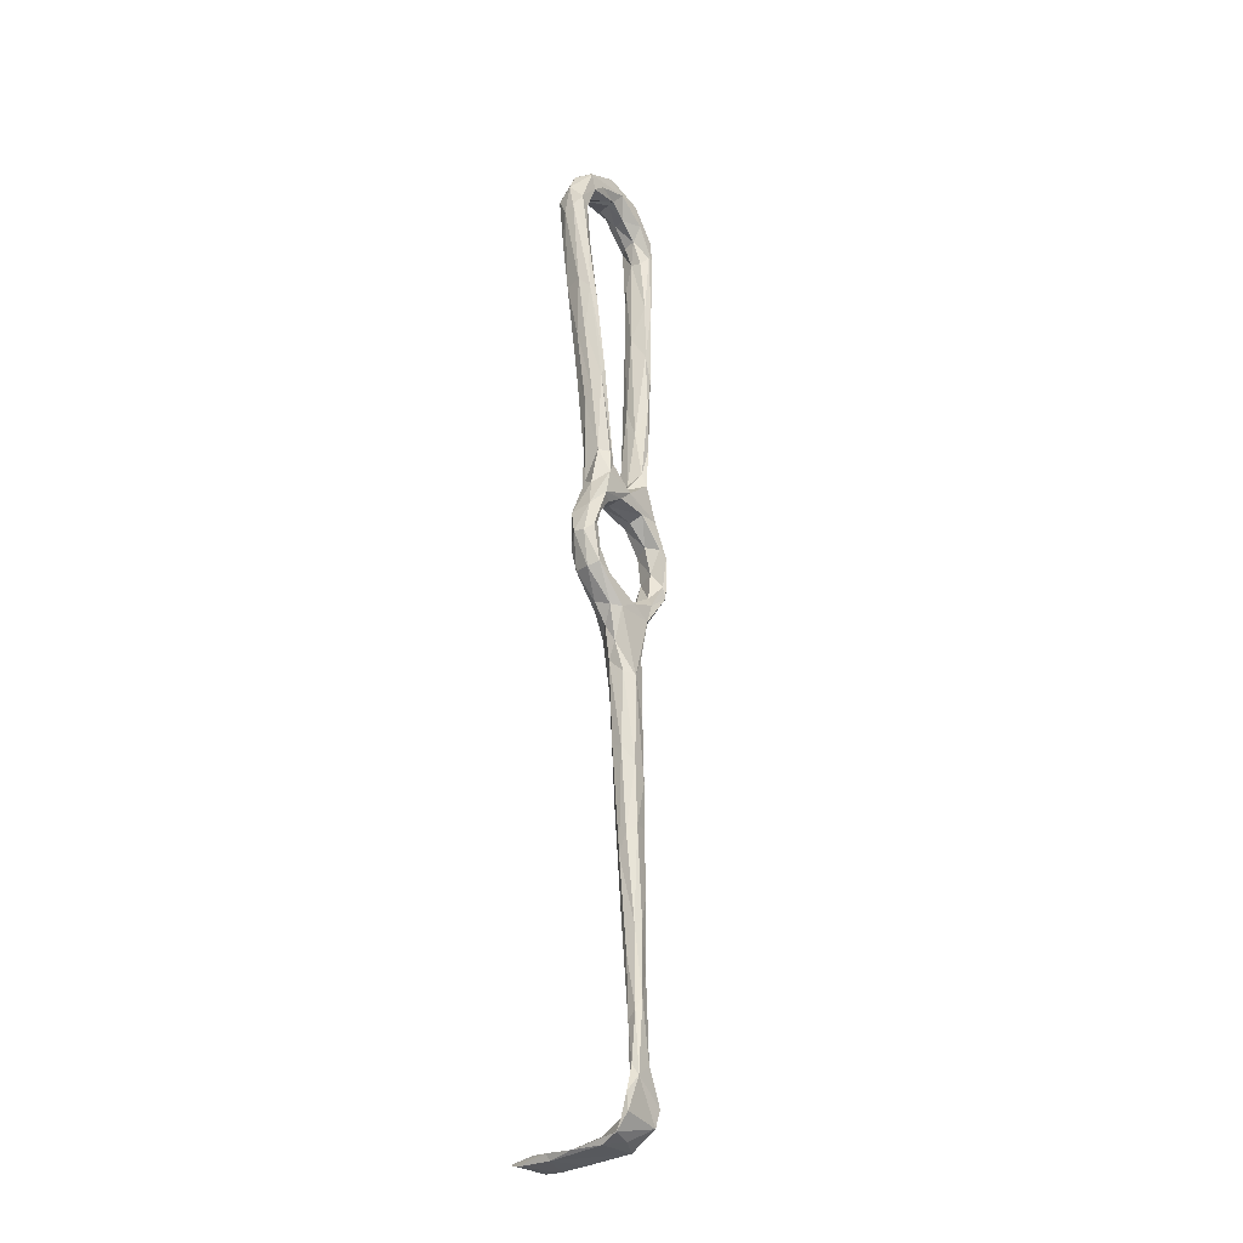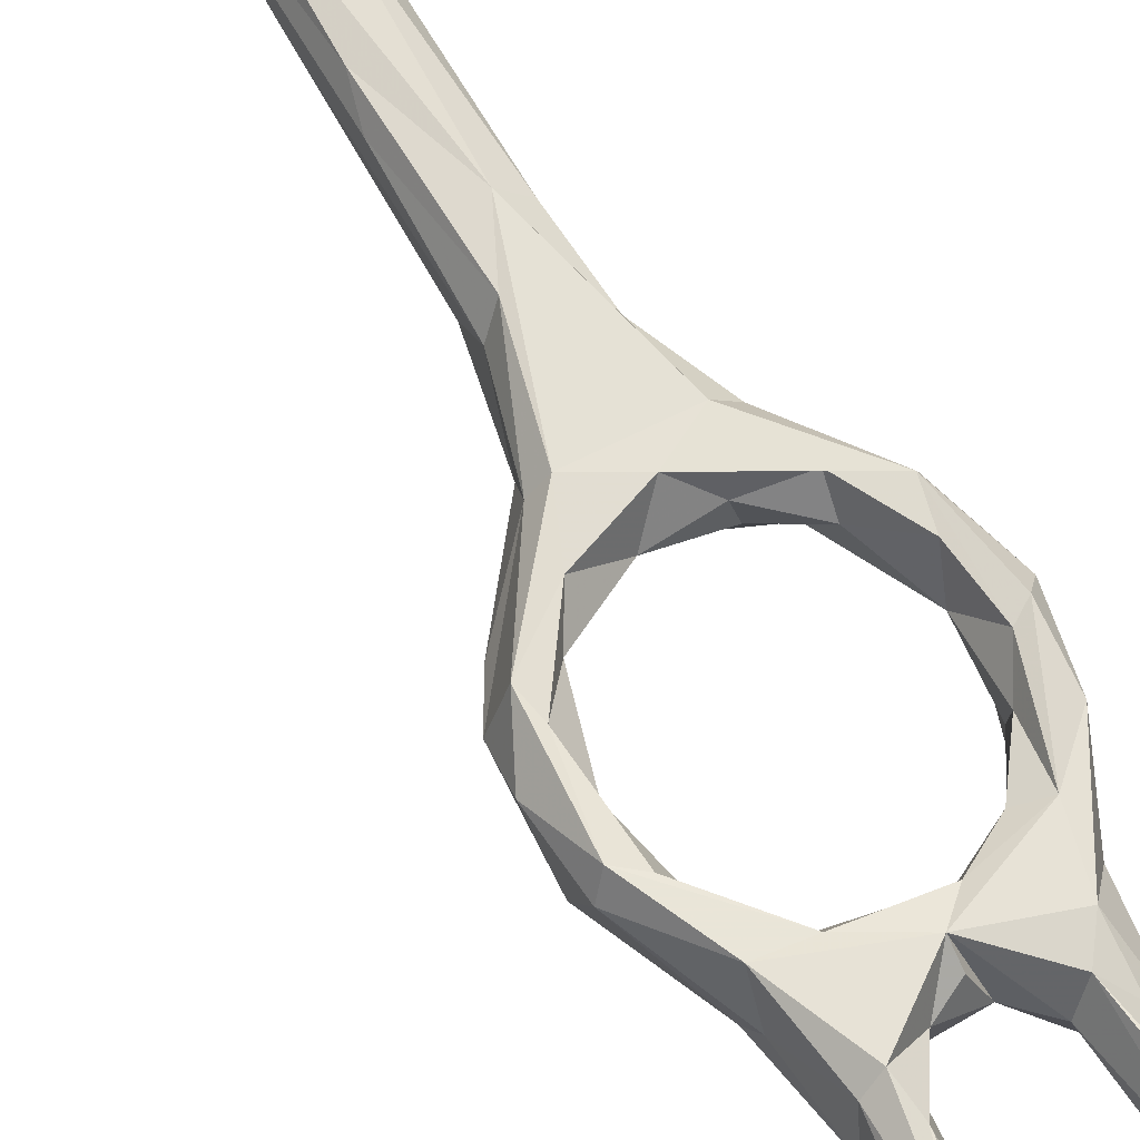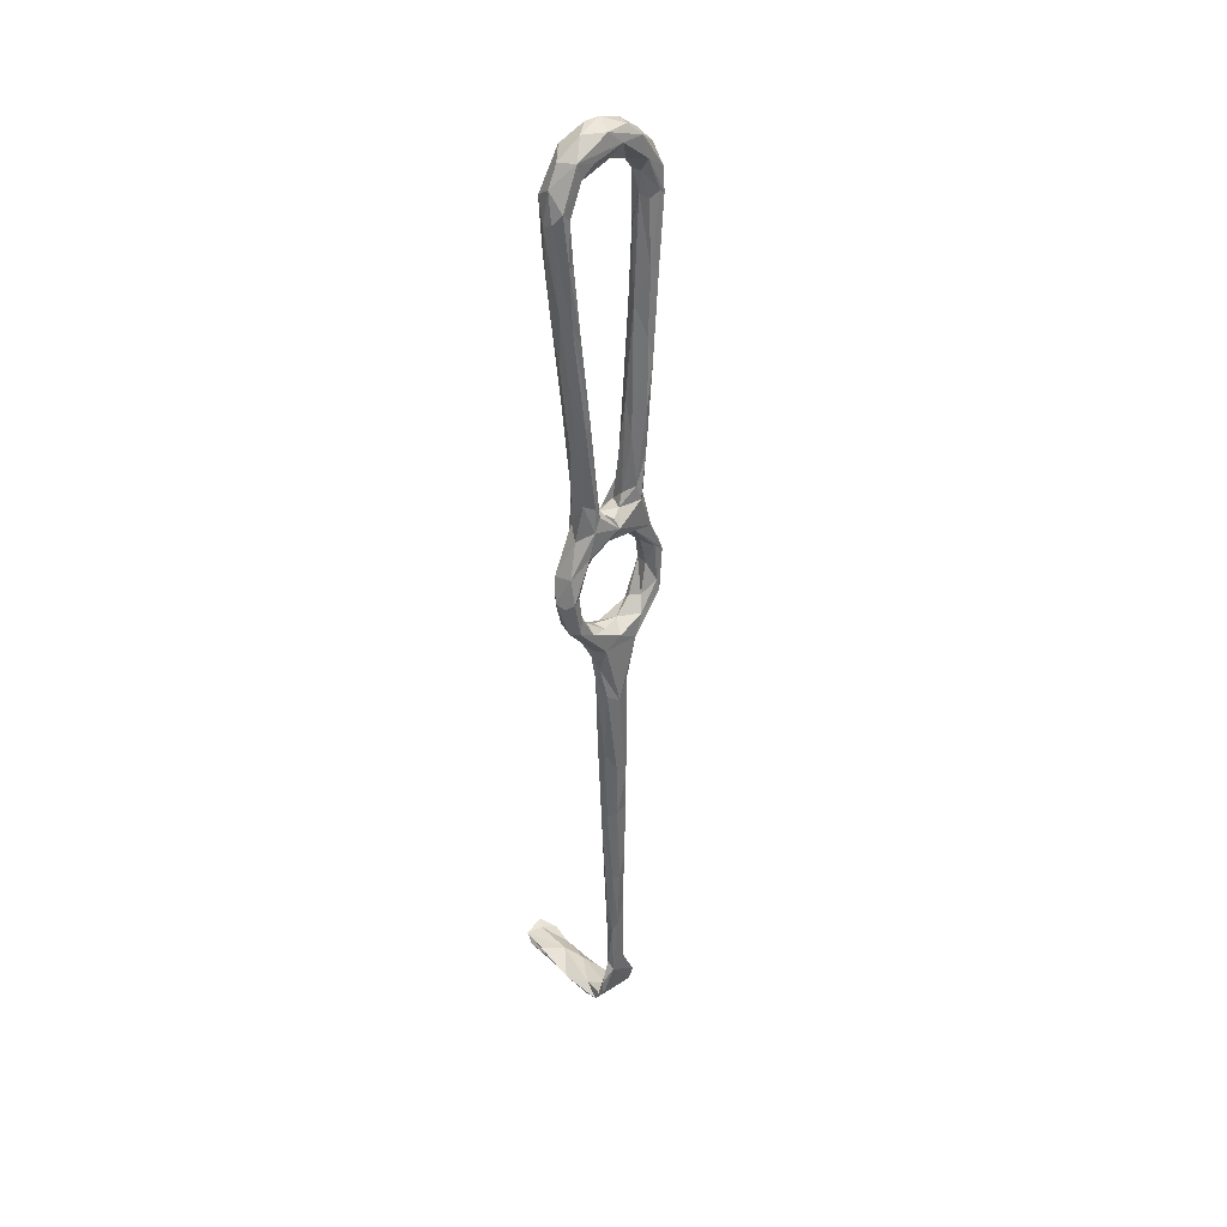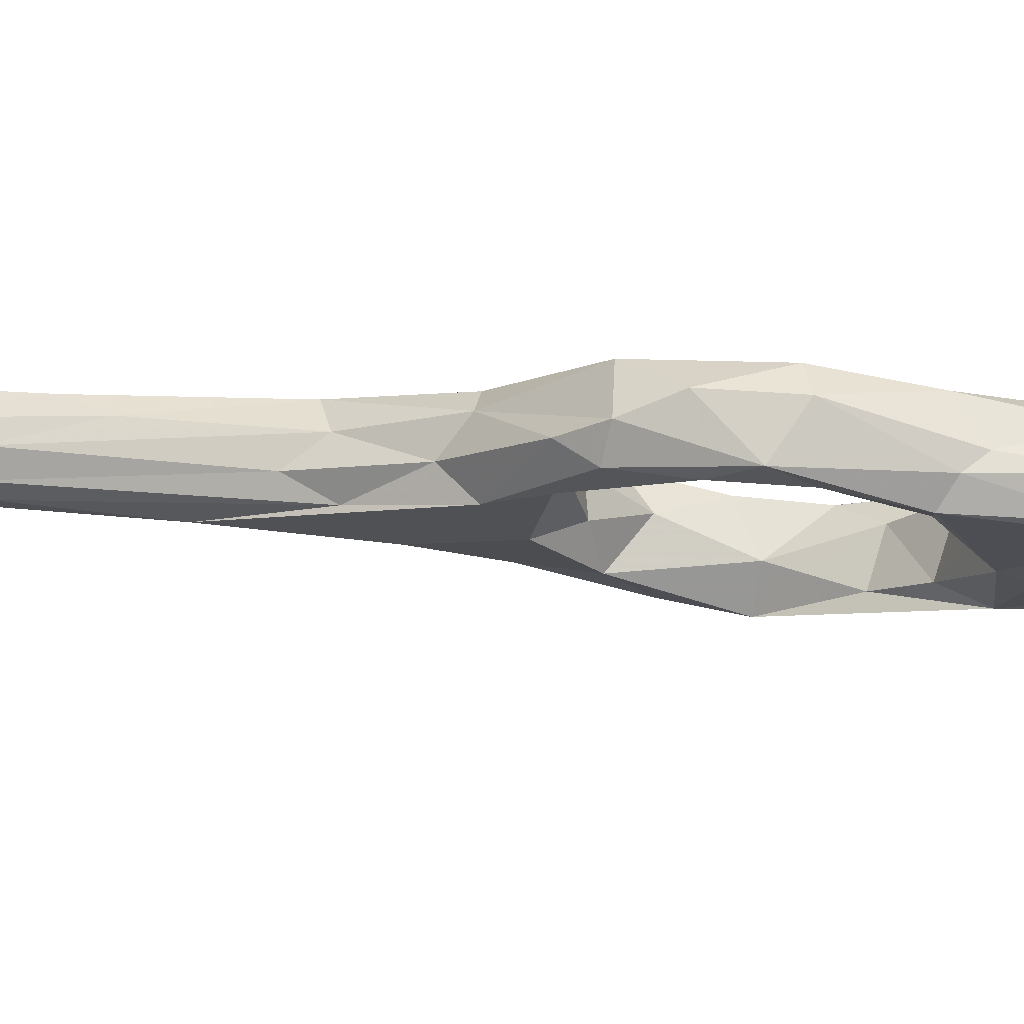
<metadata>
{"format":"obj","ext":"obj","renderer":"f3d","projection":"perspective","resolution":1024,"background":"white","views":[{"elev":-20.1,"azim":-52.3,"up":"+Y"},{"elev":60.2,"azim":144.5,"up":"+Z"},{"elev":44.5,"azim":-43.7,"up":"+Y"},{"elev":-17.9,"azim":94.6,"up":"+Z"}]}
</metadata>
<code>
v -1.998 53.63 -265.5
v -3.026 53.58 -261.7
v 1.511 47.3 -263.3
v 2.29 46.31 -259.8
v -2.041 54.59 -259.2
v -0.9743 57.93 -259.9
v -1.111 63.78 -260.6
v -2.791 62.97 -260.1
v -4.218 61.57 -261.7
v -4.336 61.84 -264.4
v -2.501 66.95 -266.4
v -2.324 58.92 -266.7
v -2.104 68.51 -261.9
v 0.3703 65.52 -266.2
v -0.3179 59.65 -264
v 3.351 72.67 -268.3
v 0.9626 66.69 -262.4
v 4.248 45.96 -258.1
v 8.594 47.79 -258.2
v 1.676 51.84 -259
v 1.878 53.69 -261.7
v 5.963 50.05 -260.5
v 3.442 42.24 -262
v 3.891 45.94 -265.1
v 5.254 50.24 -263.2
v 4.177 38.67 -260
v 6.003 39.95 -264.5
v 8.697 47.21 -265.3
v 2.071 50.86 -265.3
v 10.92 49.29 -262
v 13.66 44.88 -264.8
v 16.58 49.09 -265.2
v 16.49 50.72 -264
v 1.657 75.08 -264.6
v 3.772 77.04 -267.9
v 4.387 77.92 -261.5
v 2.442 72.25 -261
v 3.107 69.34 -266.6
v 4.597 70.9 -262.1
v 8.188 71.77 -264.9
v 8.737 72.95 -261.8
v 3.769 83.65 -264.3
v 5.364 83.15 -262.3
v 6.515 80.37 -262.2
v 12.9 44.91 -258
v 15.46 49.54 -258.8
v 17.43 52.24 -261.1
v 20.65 55.48 -259.6
v 20.97 52.81 -259.1
v 14.36 44.61 -259.6
v 21.37 57.53 -266.2
v 9.481 35.62 -257.1
v 10.94 36.38 -259.5
v 4.355 34.64 -261.6
v 4.399 31.68 -258
v 10.15 36.81 -263.5
v 13.32 42.36 -262.1
v 20.06 49.29 -263.2
v 22.6 52.77 -263
v 20.09 59.03 -262.6
v 6.48 30.78 -256.2
v 6.355 28.03 -263
v 10.47 33.44 -261.5
v 2.731 15 -257.2
v 8.359 20.86 -256
v 9.428 24.01 -257.7
v 3.188 15.62 -259.9
v 21.03 52.01 -265.3
v 23.63 57 -261.7
v 22.74 63.01 -260.2
v 23.76 63.67 -262.4
v 23.46 61.01 -266.2
v 20.87 64.61 -260.6
v 19.28 65.28 -263.5
v 20.08 70.82 -261.1
v 20.73 71.38 -266
v 20.47 73.06 -264.6
v 20.92 63.82 -266.7
v 15.92 71.48 -261.5
v 15.22 70.03 -264.4
v 17.27 69.71 -267.3
v 19.66 69.93 -267.9
v 9.861 72.97 -268.2
v 28.48 125.8 -269.3
v 28.78 126.9 -272.6
v 27.69 128.5 -267.6
v 26.12 129 -268.3
v 26.55 120.8 -273.7
v 28.47 135.4 -276
v 24.96 119.7 -273.3
v 23.68 114.8 -266.3
v 31.9 142.2 -271.6
v 30.32 140.2 -276.4
v 27.2 136 -274.7
v 25.4 108.7 -267.6
v 25.21 111.5 -272.2
v 24.02 108.2 -265.2
v 23.86 120.6 -270.7
v 28.01 143 -273.7
v 23.85 101.6 -269.5
v 21.44 100.2 -264
v 20.27 100.2 -269.1
v 21.47 99.82 -271.1
v 22.78 94.12 -266.5
v 18.65 93.04 -265.6
v 30.86 143.7 -269.6
v 29.79 144.5 -269.8
v 28.17 142.7 -271.1
v 32.36 144.4 -274.2
v 29.16 147.5 -277.2
v 31.13 149.2 -270.3
v 32.1 148.5 -275.5
v 30.23 150.9 -277.8
v 27.65 147.9 -275.3
v 27.37 148.7 -272.6
v 29.22 156.1 -275.4
v 30.46 153.9 -272.7
v 27.43 152.3 -270.6
v 26.58 157.4 -271.3
v 20.46 89.05 -263.2
v 17.46 82.08 -262.8
v 21.68 94.73 -270.5
v 19.15 79.59 -268.5
v 20.29 80.52 -266.1
v 19.43 79.14 -263
v 3.439 3.555 -259.5
v 6.283 16.54 -261.4
v 3.926 11.3 -254.5
v 7.656 15.91 -260.7
v 8.755 16.58 -259
v 7.227 2.178 -256.6
v 6.694 7.228 -254.3
v 6.066 -2.428 -253.8
v 5.808 -6.83 -257.1
v 2.916 -2.19 -253.2
v 4.276 -9.26 -257.7
v 1.133 -8.246 -256.5
v 1.106 -21.58 -255.9
v 4.316 -22.47 -254
v 4.298 -16.93 -252.2
v 1.777 -22.46 -251.3
v 1.332 -3.595 -254.8
v 0.237 -22.85 -252
v 7.371 105.1 -266.3
v 7.003 123.1 -268
v 7.481 101 -269.1
v 6.023 122.6 -266.6
v 6.011 104.5 -264.3
v 4.823 102.3 -264.4
v 3.752 114.3 -268.3
v 3.775 98.37 -266.1
v 3.92 114.1 -270.6
v 3.829 95.94 -268
v 4.676 125.3 -267.5
v 7.565 121.5 -270.5
v 6.321 119.7 -273.3
v 6.329 98.19 -270.7
v 4.971 105.7 -271.6
v 7.36 92.26 -265.3
v 7.891 80.75 -265.3
v 6.688 80.18 -268.7
v 11.23 74.99 -261.3
v 11.24 76.64 -263
v 9.824 77.31 -266.5
v 4.813 127.1 -274.2
v 3.779 127.6 -270.2
v 6.816 138.5 -269.4
v 7.507 136.7 -273
v 5.95 133.2 -275.2
v 5.013 85.09 -269.4
v 8.675 75.21 -268.5
v 13.88 77.44 -264.3
v 17.69 78.93 -261.6
v 15.91 79.39 -265.7
v 15.89 76.29 -268.2
v 17.83 81.02 -269
v -4.532 -67.54 -268.8
v -4.284 -68.09 -277.2
v 2.916 -67.99 -265.2
v -4.937 -66.07 -269.5
v -5.781 -65.94 -262.5
v 2.781 -66.46 -254.6
v -5.76 -65.55 -255.1
v -1.624 -64.86 -252.5
v -6.329 -63.42 -251.3
v 2.278 -63.62 -252.4
v 1.149 -65.78 -263.8
v -1.969 -62.17 -252.4
v -4.116 -63.77 -256.3
v -0.1421 -59.43 -251.1
v 3.326 -62.22 -249.4
v 4.088 -58.52 -248.8
v 2.258 -52.92 -250.2
v 1.149 -50.5 -249.2
v -5.716 -59.7 -249
v -2.375 -52.72 -249
v 0.5045 -50.5 -251.4
v 1.639 -46.56 -251.3
v -2.897 -53.71 -250.7
v -1.153 -39.77 -250.8
v -2.742 -50.66 -250.4
v -0.831 -41.99 -252.7
v 0.02397 -37.62 -249.9
v -5.587 -55.94 -249.5
v -5.915 -60.78 -250.5
v -0.04419 -65.99 -269.2
v 3.242 -68.83 -272.1
v -3.043 -67.52 -280
v -4.27 -66.22 -273.3
v 2.391 -67.58 -281.3
v 0.7678 -67.55 -279
v 4.291 -68.89 -277.1
v 2.655 -32.31 -251.1
v 3.068 -31.7 -253.9
v -0.4234 -28.86 -253.4
v 2.191 -26.31 -255.5
v 5.664 150.9 -277.5
v 6.29 147.1 -276.8
v 5.202 153.6 -274.2
v 12.1 158.4 -278.8
v 10.9 154 -278
v 7.688 147.5 -274.7
v 3.807 146.4 -274.3
v 4.823 139.5 -275.7
v 11.44 153.2 -274
v 3.837 147.5 -272
v 6.91 147.9 -270.2
v 5.205 149.9 -270.3
v 10.72 154.5 -271.1
v 9.996 158.3 -271.4
v 13.88 156.6 -271.2
v 18.92 155.4 -272.1
v 14.85 156.1 -278
v 18.98 155.1 -273.6
v 8.028 157.8 -274.9
v 5.198 139.1 -268.8
v 23.81 152.8 -272.9
v 21.42 157.9 -271.2
v 23.84 160.4 -272.8
v 25.21 159.6 -276.5
v 24.67 152.8 -275.9
v 23.87 155.4 -278.3
v 23.66 158.5 -278.8
v 20.8 155.6 -277.6
v 18.31 161.1 -272
v 19.89 162.1 -275.9
v 13.62 161.4 -274.5
v 17.17 161.6 -277.2
f 1 3 2
f 5 2 4
f 5 6 7
f 5 9 2
f 9 10 2
f 10 11 12
f 13 10 9
f 13 11 10
f 16 12 11
f 14 15 12
f 17 15 14
f 5 18 19
f 19 20 5
f 20 22 21
f 20 19 22
f 4 3 23
f 5 4 18
f 3 4 2
f 3 1 24
f 8 5 7
f 9 5 8
f 20 6 5
f 22 25 21
f 4 23 26
f 23 3 24
f 29 28 24
f 25 28 29
f 28 25 30
f 32 31 28
f 32 28 30
f 22 30 25
f 19 30 22
f 6 20 21
f 6 21 15
f 29 12 15
f 29 1 12
f 21 29 15
f 29 24 1
f 2 10 1
f 10 12 1
f 7 6 15
f 21 25 29
f 7 15 17
f 12 16 14
f 16 11 35
f 11 13 34
f 13 36 34
f 34 35 11
f 38 14 16
f 13 37 36
f 8 13 9
f 7 37 8
f 7 17 37
f 13 8 37
f 17 14 38
f 38 39 17
f 39 38 40
f 39 37 17
f 37 39 41
f 40 41 39
f 44 43 36
f 30 19 46
f 47 33 30
f 47 30 46
f 48 46 49
f 48 47 46
f 47 51 33
f 49 46 45
f 19 18 45
f 50 45 52
f 53 50 52
f 18 4 26
f 24 27 23
f 26 23 54
f 54 23 27
f 28 27 24
f 31 27 28
f 33 32 30
f 58 57 31
f 50 57 58
f 50 49 45
f 49 50 59
f 47 48 60
f 50 58 59
f 53 57 50
f 61 26 55
f 26 61 18
f 18 61 45
f 57 56 31
f 46 19 45
f 55 26 54
f 53 63 57
f 27 62 54
f 62 27 31
f 52 45 61
f 52 61 65
f 55 54 64
f 31 56 62
f 63 56 57
f 49 59 69
f 49 69 70
f 70 48 49
f 70 69 71
f 69 59 72
f 58 68 59
f 58 31 68
f 31 32 68
f 51 68 32
f 32 33 51
f 47 60 51
f 48 73 60
f 69 72 71
f 59 68 72
f 51 72 68
f 73 48 70
f 73 74 60
f 70 71 75
f 77 75 71
f 71 76 77
f 78 72 51
f 60 78 51
f 71 72 76
f 74 78 60
f 79 74 73
f 74 81 78
f 74 80 81
f 82 78 81
f 82 72 78
f 82 76 72
f 79 80 74
f 81 83 82
f 85 88 89
f 88 90 89
f 86 84 92
f 85 89 93
f 87 91 86
f 85 84 95
f 86 97 84
f 91 97 86
f 90 94 89
f 99 94 98
f 98 87 99
f 98 94 90
f 97 95 84
f 96 88 85
f 95 96 85
f 95 100 96
f 101 97 91
f 87 98 91
f 103 90 96
f 98 105 91
f 98 102 105
f 92 106 86
f 84 85 92
f 85 93 109
f 92 85 109
f 107 87 86
f 87 108 99
f 106 107 86
f 111 106 92
f 93 112 109
f 109 111 92
f 112 93 113
f 93 110 113
f 110 99 114
f 99 110 89
f 112 113 116
f 112 116 117
f 111 112 117
f 106 111 118
f 119 111 117
f 119 117 116
f 107 106 118
f 115 108 107
f 115 114 99
f 115 99 108
f 99 89 94
f 88 96 90
f 98 90 102
f 87 107 108
f 97 104 95
f 101 91 105
f 120 104 97
f 101 120 97
f 101 105 121
f 122 100 104
f 102 90 103
f 103 96 122
f 100 122 96
f 104 100 95
f 101 121 120
f 104 123 122
f 104 124 123
f 125 124 104
f 67 62 126
f 54 67 64
f 61 55 128
f 62 127 126
f 65 131 66
f 130 66 131
f 132 133 131
f 132 131 65
f 66 130 53
f 129 63 130
f 56 129 127
f 62 56 127
f 54 62 67
f 130 134 129
f 126 127 129
f 137 126 138
f 126 136 138
f 140 139 134
f 140 134 131
f 140 131 133
f 133 132 135
f 61 132 65
f 61 128 132
f 131 134 130
f 129 136 126
f 136 129 134
f 135 142 143
f 141 140 135
f 140 133 135
f 64 128 55
f 128 135 132
f 65 66 52
f 142 128 64
f 126 137 67
f 135 128 142
f 64 67 137
f 52 66 53
f 53 130 63
f 64 137 142
f 63 129 56
f 146 145 144
f 144 145 147
f 144 147 148
f 150 152 151
f 149 150 151
f 151 152 153
f 148 154 149
f 145 146 155
f 146 156 155
f 157 156 146
f 156 157 158
f 148 159 144
f 154 150 149
f 159 146 144
f 153 152 158
f 147 154 148
f 159 148 44
f 44 148 149
f 43 44 149
f 43 149 42
f 153 42 151
f 151 42 149
f 159 160 146
f 160 161 146
f 160 159 44
f 44 36 162
f 37 41 162
f 36 37 162
f 165 156 158
f 152 165 158
f 150 154 166
f 166 152 150
f 145 155 167
f 155 156 168
f 36 42 34
f 153 35 42
f 35 153 170
f 157 161 170
f 157 146 161
f 157 170 158
f 153 158 170
f 42 36 43
f 42 35 34
f 161 16 170
f 16 161 171
f 16 35 170
f 164 161 160
f 161 164 171
f 163 172 164
f 79 162 41
f 40 79 41
f 80 79 40
f 172 163 162
f 162 173 172
f 38 16 83
f 38 83 40
f 16 171 83
f 172 175 164
f 125 173 75
f 162 75 173
f 123 76 82
f 83 81 80
f 176 82 83
f 176 83 175
f 82 176 123
f 124 76 123
f 77 76 124
f 172 174 175
f 121 174 172
f 173 121 172
f 162 163 164
f 160 44 162
f 162 164 160
f 171 164 175
f 175 83 171
f 40 83 80
f 180 177 181
f 183 181 177
f 184 183 182
f 182 183 177
f 182 177 179
f 186 182 187
f 187 182 179
f 188 186 187
f 188 187 189
f 192 191 186
f 186 190 192
f 191 184 182
f 184 191 185
f 192 193 194
f 191 192 196
f 192 194 196
f 190 197 193
f 190 199 197
f 197 198 193
f 198 194 193
f 201 196 200
f 199 201 202
f 200 202 201
f 194 203 196
f 204 201 199
f 196 201 204
f 191 196 195
f 205 204 199
f 193 192 190
f 186 188 190
f 205 199 190
f 204 205 195
f 196 204 195
f 190 188 205
f 195 205 185
f 205 189 185
f 206 180 181
f 189 206 181
f 181 185 189
f 181 183 185
f 183 184 185
f 191 182 186
f 189 205 188
f 185 191 195
f 208 178 180
f 208 180 209
f 189 187 206
f 180 206 209
f 180 178 177
f 207 187 179
f 177 207 179
f 177 178 207
f 209 206 208
f 206 211 208
f 208 211 210
f 206 207 211
f 206 187 207
f 178 212 207
f 178 208 210
f 212 178 210
f 211 207 212
f 210 211 212
f 200 196 203
f 198 213 194
f 214 213 198
f 203 194 213
f 197 214 198
f 213 141 203
f 143 203 141
f 203 143 200
f 200 215 202
f 143 215 200
f 215 138 202
f 197 216 214
f 216 197 202
f 138 216 202
f 202 197 199
f 79 73 70
f 75 79 70
f 75 162 79
f 223 219 217
f 217 224 223
f 222 221 225
f 220 218 217
f 218 220 221
f 226 219 223
f 224 217 218
f 227 222 225
f 222 227 167
f 222 167 168
f 227 225 229
f 222 218 221
f 228 219 226
f 230 219 228
f 230 228 229
f 225 232 229
f 232 225 233
f 231 229 232
f 234 232 233
f 230 235 219
f 230 229 231
f 227 228 236
f 228 226 236
f 227 236 167
f 168 218 222
f 218 168 169
f 167 155 168
f 168 156 169
f 165 169 156
f 167 147 145
f 236 154 147
f 236 147 167
f 218 169 224
f 165 166 223
f 166 165 152
f 238 237 118
f 119 118 111
f 119 238 118
f 115 118 237
f 119 116 239
f 107 118 115
f 115 237 241
f 238 232 237
f 241 110 114
f 115 241 114
f 111 109 112
f 241 242 110
f 243 113 110
f 234 241 237
f 234 244 241
f 232 234 237
f 230 231 238
f 238 231 232
f 238 119 245
f 245 119 239
f 239 246 245
f 230 238 245
f 240 239 116
f 242 243 110
f 241 244 242
f 116 113 243
f 243 242 233
f 233 242 244
f 243 233 220
f 239 240 246
f 240 116 243
f 243 246 240
f 110 93 89
f 226 154 236
f 165 224 169
f 166 226 223
f 154 226 166
f 224 165 223
f 105 174 121
f 125 75 77
f 174 102 175
f 121 173 120
f 176 175 102
f 105 102 174
f 102 103 176
f 103 122 176
f 125 77 124
f 122 123 176
f 173 125 120
f 220 217 235
f 219 235 217
f 230 247 235
f 247 230 245
f 246 243 248
f 234 233 244
f 233 225 221
f 220 233 221
f 247 220 235
f 247 248 220
f 227 229 228
f 245 246 247
f 248 247 246
f 125 104 120
f 243 220 248
f 213 140 141
f 213 214 139
f 215 143 137
f 143 141 135
f 213 139 140
f 214 134 139
f 138 136 216
f 138 215 137
f 214 216 134
f 216 136 134
f 142 137 143

</code>
